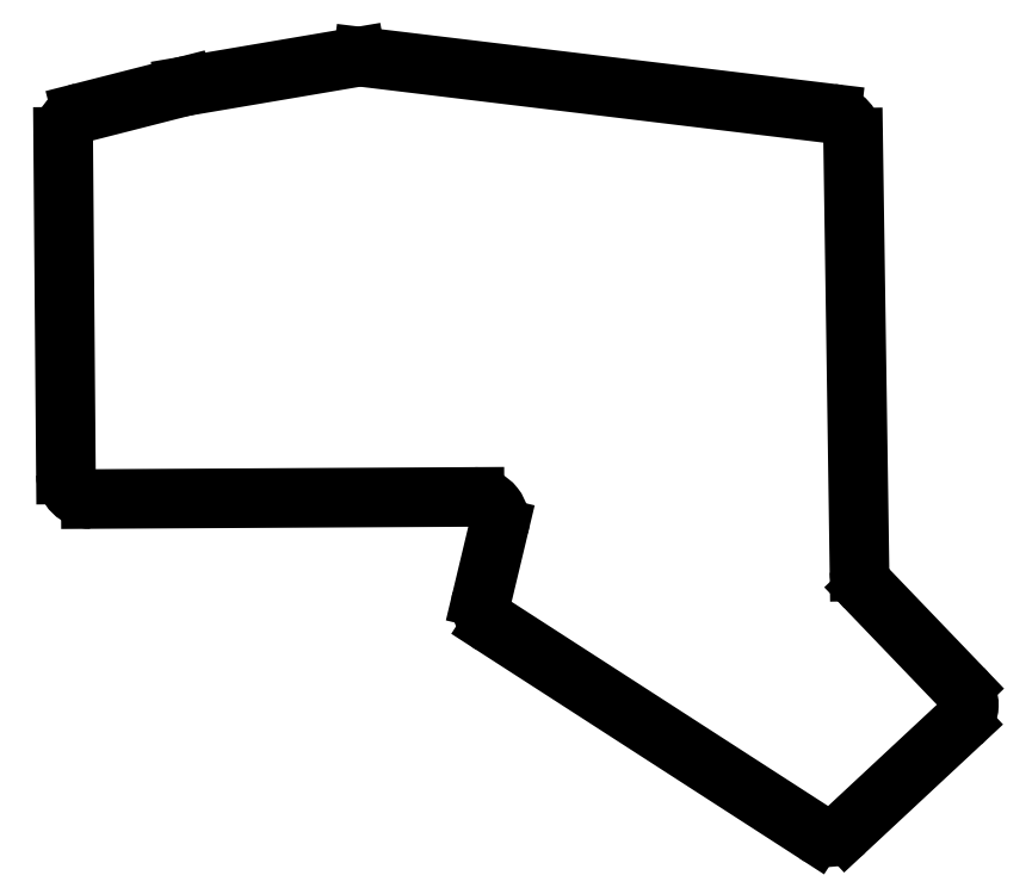
<metadata>
{"format":"dxf","ext":"dxf","renderer":"ezdxf+matplotlib","layout":"modelspace","background":"white","min_lineweight":24,"dpi":150}
</metadata>
<code>
0
SECTION
2
ENTITIES
0
LINE
8
0
10
88.44
20
-107.5
11
88
21
-53.01
0
LINE
8
0
10
91.01
20
-49.1
11
107.4
21
-44.92
0
LINE
8
0
10
107.7
20
-44.85
11
135.2
21
-40.17
0
LINE
8
0
10
136.4
20
-40.14
11
211.9
21
-49.26
0
LINE
8
0
10
215.4
20
-53.17
11
216.5
21
-123.2
0
LINE
8
0
10
217.6
20
-125.9
11
233
21
-142
0
LINE
8
0
10
232.8
20
-147.7
11
214.2
21
-165
0
LINE
8
0
10
209.3
20
-165.5
11
157.3
21
-131.8
0
LINE
8
0
10
155.5
20
-127.5
11
158.3
21
-116.1
0
LINE
8
0
10
154.4
20
-111.2
11
92.46
21
-111.5
0
ARC
8
0
10
92
20
-52.97
40
4
50
104.3
51
180.5
0
ARC
8
0
10
108.4
20
-48.79
40
4
50
99.65
51
104.3
0
ARC
8
0
10
135.9
20
-44.11
40
4
50
83.12
51
99.65
0
ARC
8
0
10
211.4
20
-53.23
40
4
50
0.8449
51
83.12
0
ARC
8
0
10
220.5
20
-123.1
40
4
50
180.8
51
223.8
0
ARC
8
0
10
230.1
20
-144.7
40
4
50
313
51
43.8
0
ARC
8
0
10
211.5
20
-162.1
40
4
50
237.1
51
313
0
ARC
8
0
10
159.4
20
-128.5
40
4
50
166.6
51
237.1
0
ARC
8
0
10
154.4
20
-115.2
40
4
50
346.6
51
90.31
0
ARC
8
0
10
92.44
20
-107.5
40
4
50
180.5
51
270.3
0
ENDSEC
0
EOF

</code>
